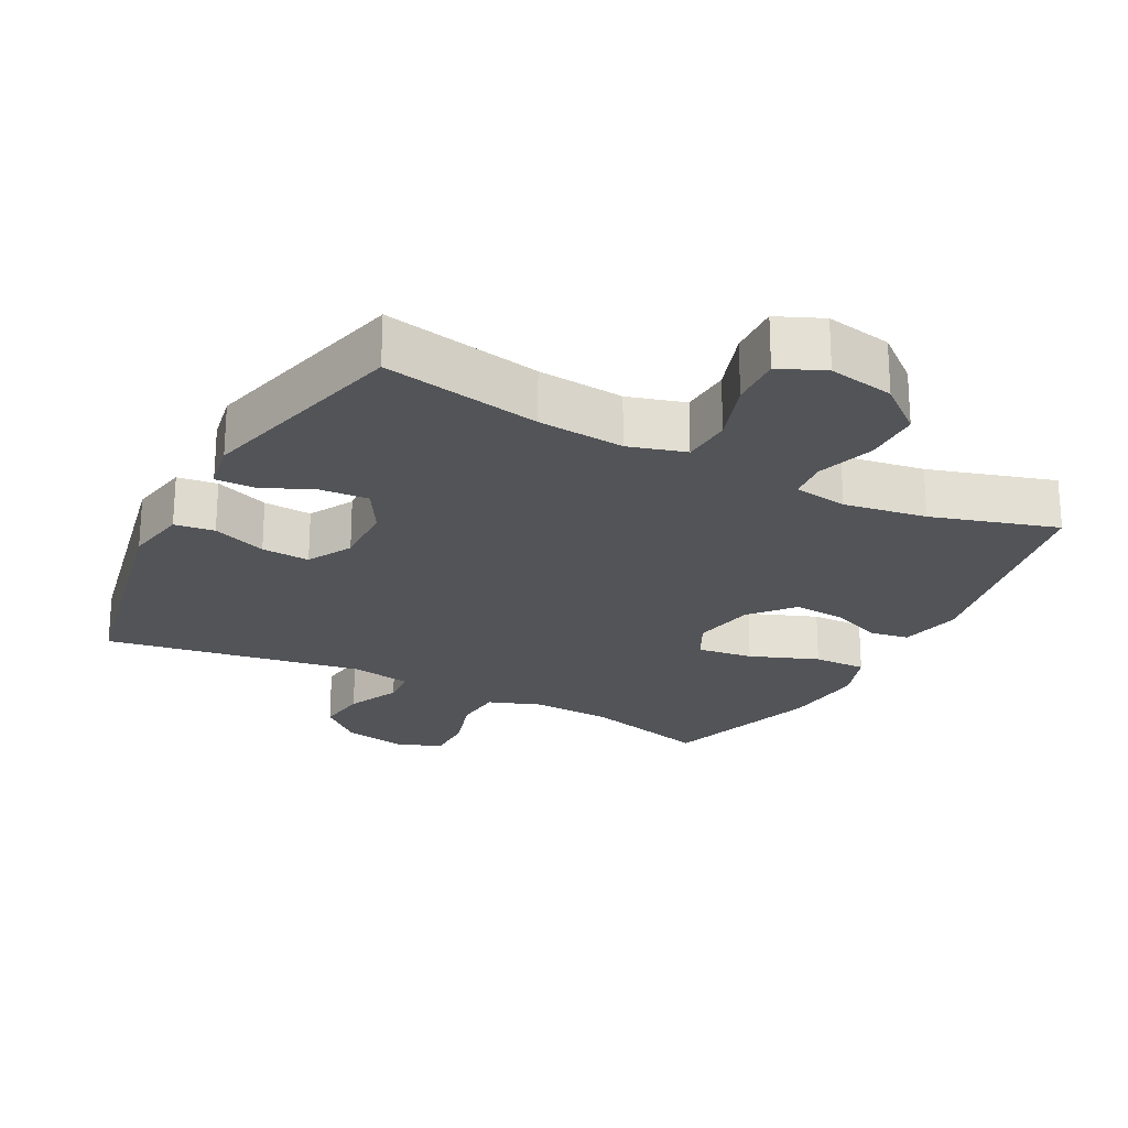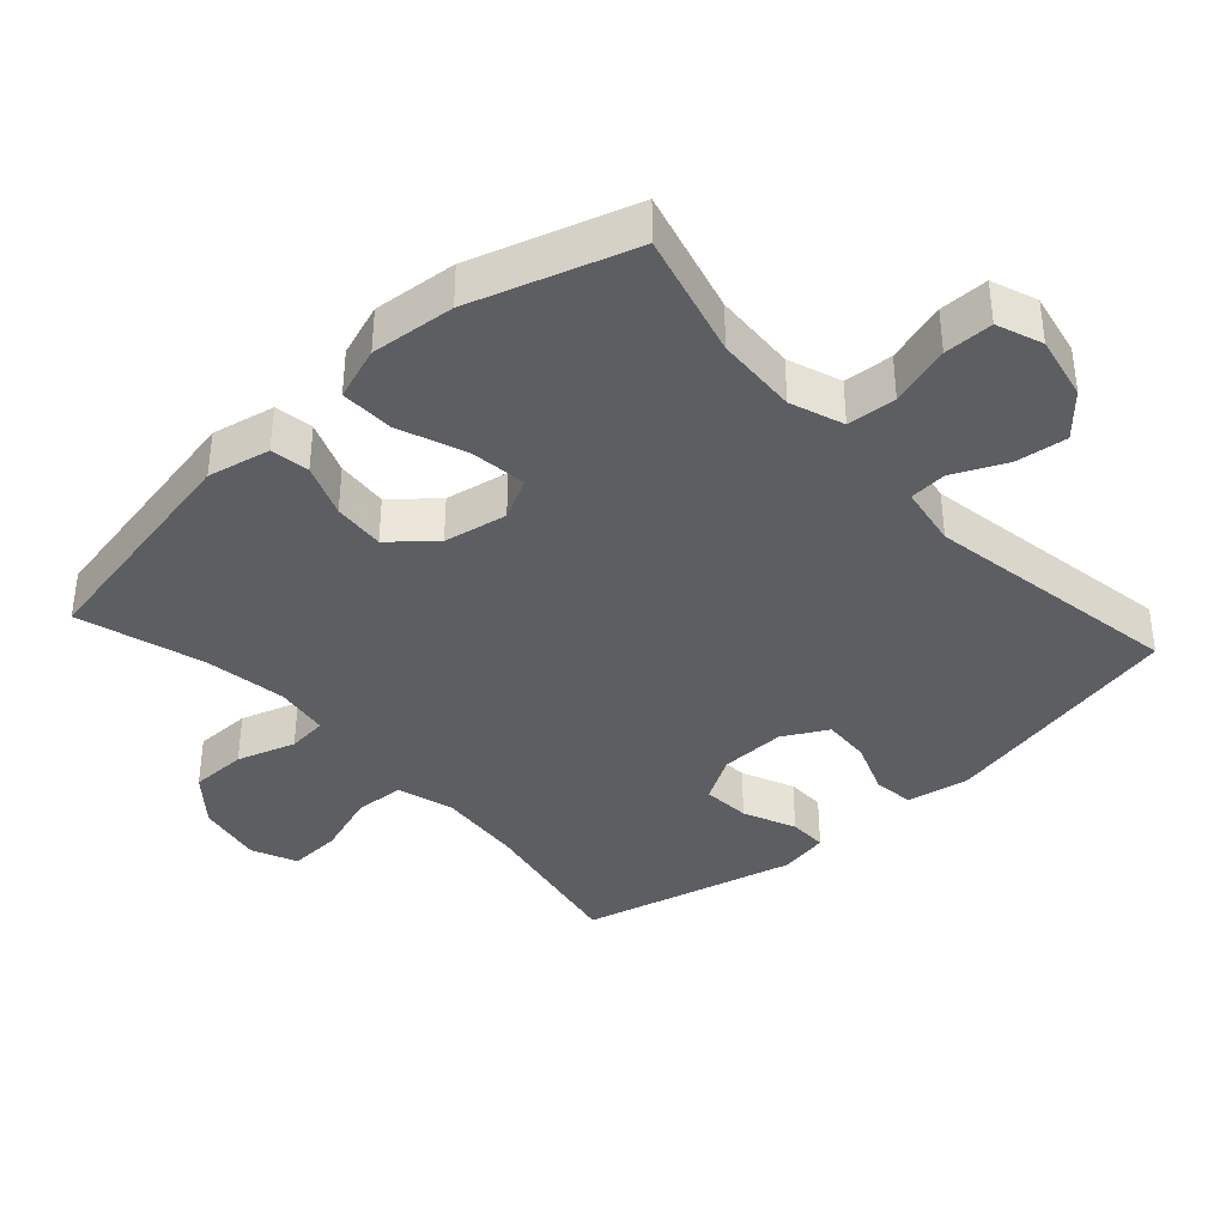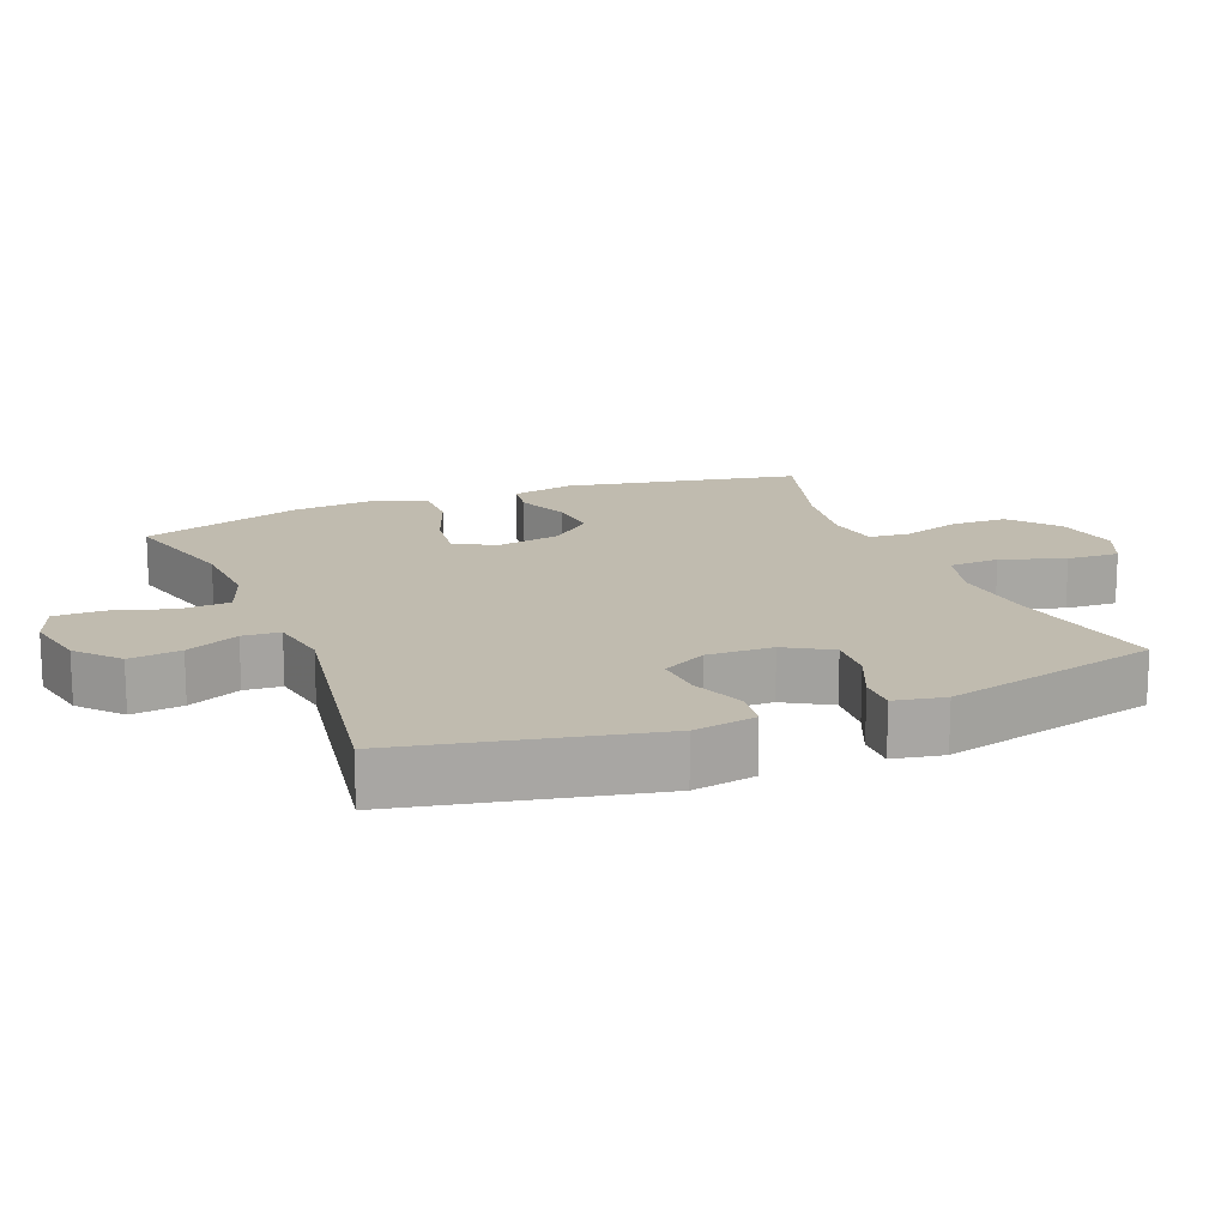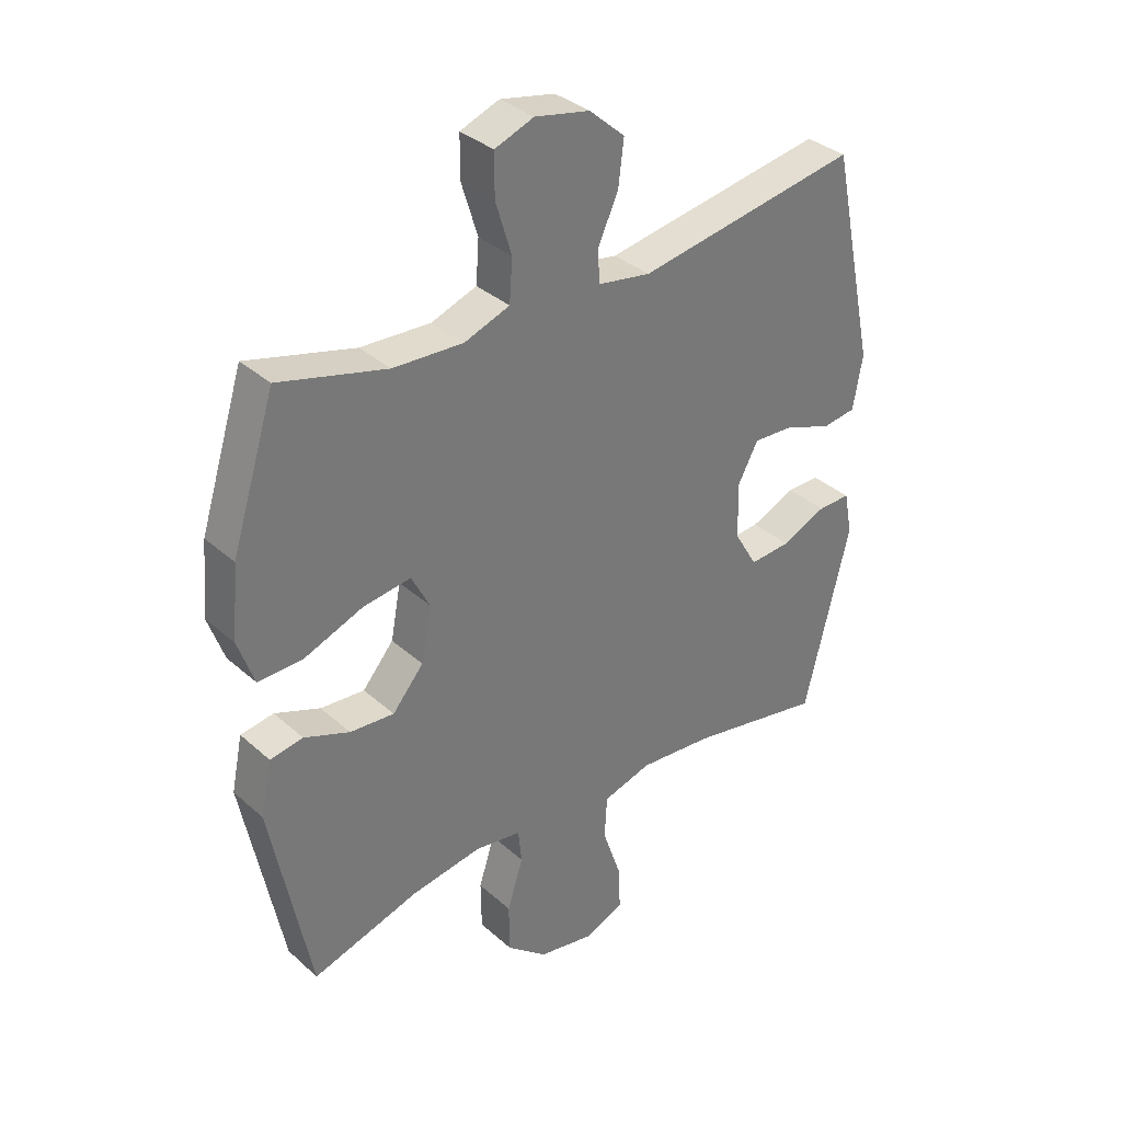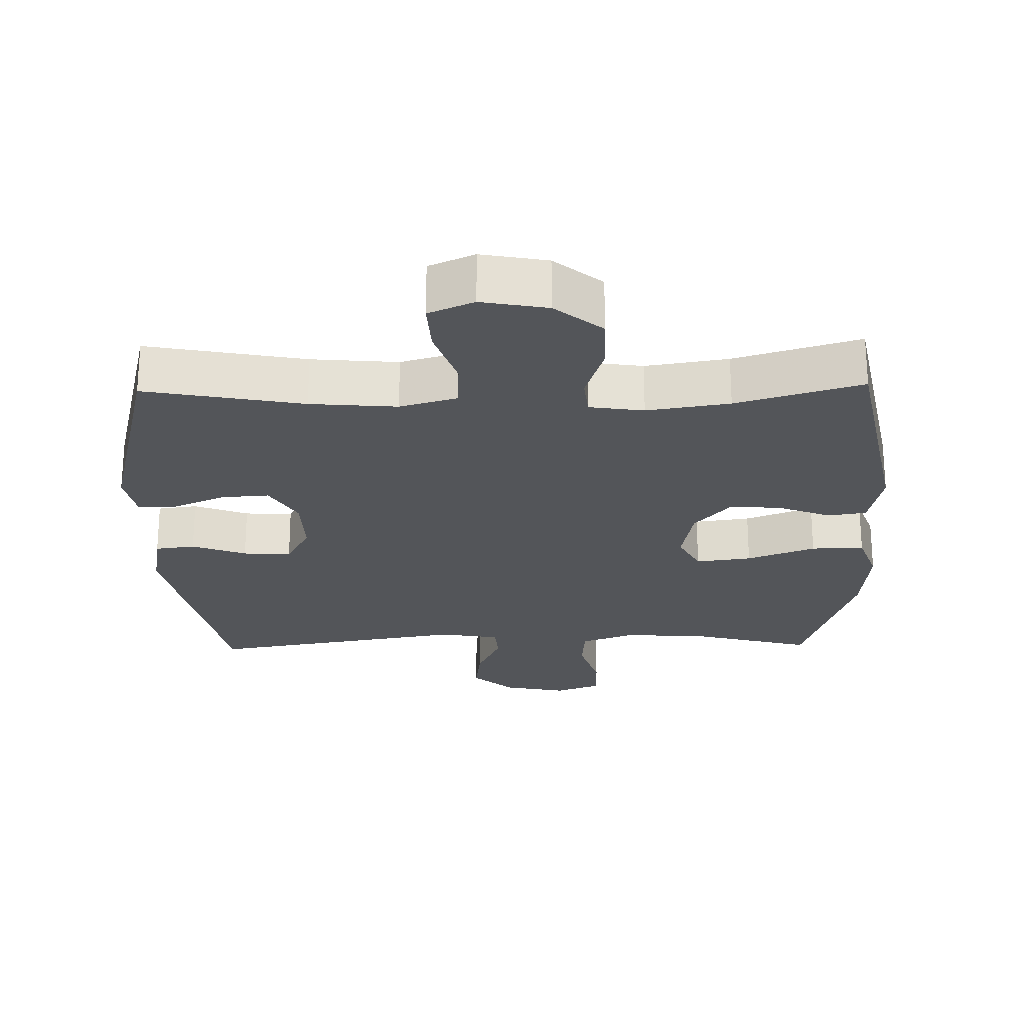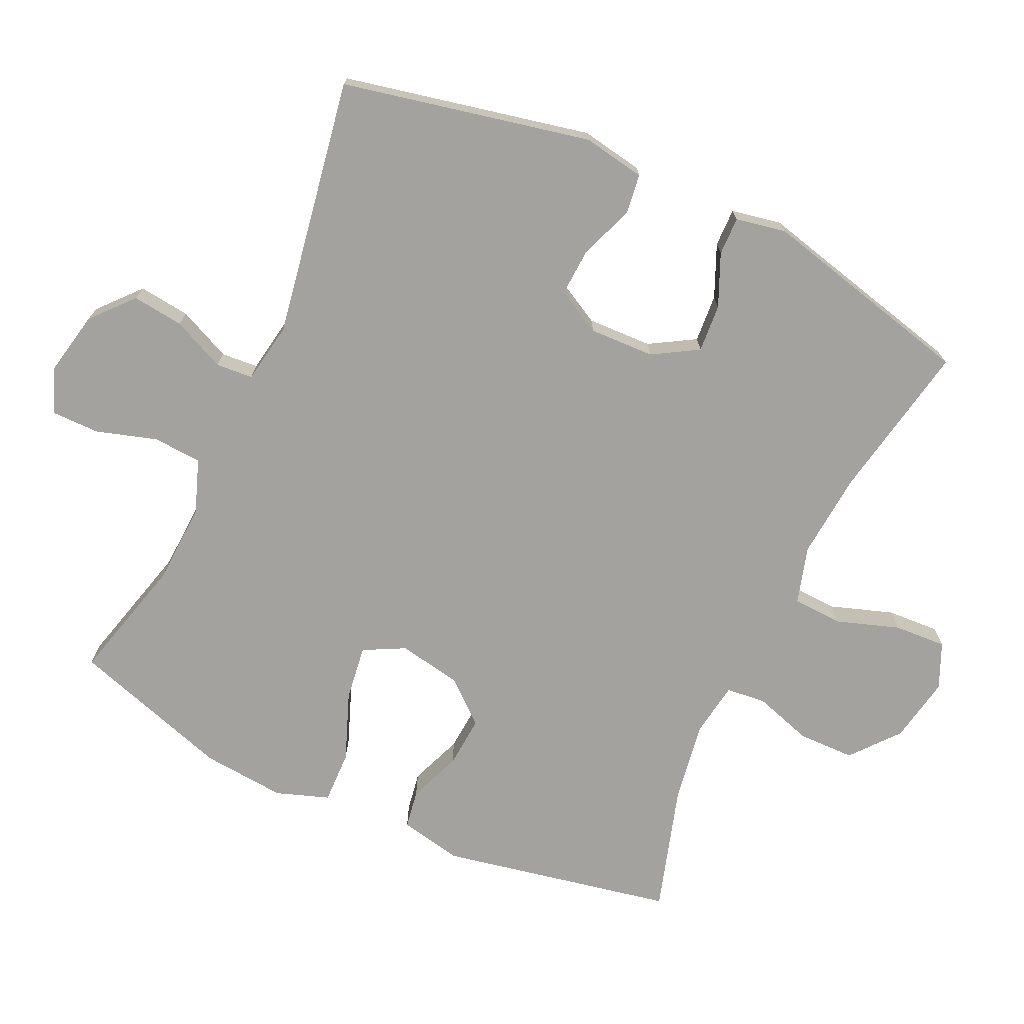
<metadata>
{"format":"obj","ext":"obj","renderer":"f3d","projection":"perspective","resolution":1024,"background":"white","views":[{"elev":-23.1,"azim":152.2,"up":"+Y"},{"elev":-38.0,"azim":-48.0,"up":"+Y"},{"elev":15.9,"azim":68.0,"up":"+Y"},{"elev":34.6,"azim":-40.3,"up":"+Z"},{"elev":-24.1,"azim":-178.8,"up":"+Y"},{"elev":-72.6,"azim":65.2,"up":"+Y"}]}
</metadata>
<code>
v -0.5 0.07 -0.5
v -0.567 0.07 -0.16
v -0.548 0.07 -0.069
v -0.492 0.07 -0.06
v -0.415 0.07 -0.09
v -0.34 0.07 -0.096
v -0.287 0.07 -0.034
v -0.27 0.07 0.058
v -0.301 0.07 0.118
v -0.382 0.07 0.107
v -0.481 0.07 0.069
v -0.558 0.07 0.067
v -0.585 0.07 0.144
v -0.574 0.07 0.266
v -0.5 0.07 0.5
v -0.318 0.07 0.452
v -0.199 0.07 0.446
v -0.122 0.07 0.474
v -0.117 0.07 0.545
v -0.144 0.07 0.633
v -0.144 0.07 0.704
v -0.078 0.07 0.729
v 0.015 0.07 0.71
v 0.075 0.07 0.657
v 0.066 0.07 0.582
v 0.031 0.07 0.505
v 0.035 0.07 0.451
v 0.124 0.07 0.436
v 0.5 0.07 0.5
v 0.577 0.07 0.139
v 0.561 0.07 0.048
v 0.503 0.07 0.04
v 0.424 0.07 0.07
v 0.354 0.07 0.074
v 0.319 0.07 0.009
v 0.322 0.07 -0.086
v 0.361 0.07 -0.152
v 0.431 0.07 -0.147
v 0.507 0.07 -0.114
v 0.563 0.07 -0.113
v 0.577 0.07 -0.186
v 0.5 0.07 -0.5
v 0.27 0.07 -0.456
v 0.144 0.07 -0.445
v 0.061 0.07 -0.469
v 0.057 0.07 -0.542
v 0.088 0.07 -0.634
v 0.092 0.07 -0.71
v 0.026 0.07 -0.739
v -0.07 0.07 -0.721
v -0.139 0.07 -0.664
v -0.14 0.07 -0.581
v -0.113 0.07 -0.496
v -0.119 0.07 -0.438
v -0.198 0.07 -0.426
v -0.318 0.07 -0.445
v -0.5 0 -0.5
v -0.567 0 -0.16
v -0.548 0 -0.069
v -0.492 0 -0.06
v -0.415 0 -0.09
v -0.34 0 -0.096
v -0.287 0 -0.034
v -0.27 0 0.058
v -0.301 0 0.118
v -0.382 0 0.107
v -0.481 0 0.069
v -0.558 0 0.067
v -0.585 0 0.144
v -0.574 0 0.266
v -0.5 0 0.5
v -0.318 0 0.452
v -0.199 0 0.446
v -0.122 0 0.474
v -0.117 0 0.545
v -0.144 0 0.633
v -0.144 0 0.704
v -0.078 0 0.729
v 0.015 0 0.71
v 0.075 0 0.657
v 0.066 0 0.582
v 0.031 0 0.505
v 0.035 0 0.451
v 0.124 0 0.436
v 0.5 0 0.5
v 0.577 0 0.139
v 0.561 0 0.048
v 0.503 0 0.04
v 0.424 0 0.07
v 0.354 0 0.074
v 0.319 0 0.009
v 0.322 0 -0.086
v 0.361 0 -0.152
v 0.431 0 -0.147
v 0.507 0 -0.114
v 0.563 0 -0.113
v 0.577 0 -0.186
v 0.5 0 -0.5
v 0.27 0 -0.456
v 0.144 0 -0.445
v 0.061 0 -0.469
v 0.057 0 -0.542
v 0.088 0 -0.634
v 0.092 0 -0.71
v 0.026 0 -0.739
v -0.07 0 -0.721
v -0.139 0 -0.664
v -0.14 0 -0.581
v -0.113 0 -0.496
v -0.119 0 -0.438
v -0.198 0 -0.426
v -0.318 0 -0.445
f 50 51 52 53
f 50 53 54
f 49 50 54
f 46 47 48 49
f 45 46 49 54
f 44 45 54
f 40 41 42 43
f 38 39 40 43
f 37 38 43 44
f 36 37 44 54
f 30 31 32 33
f 28 29 30 33
f 27 28 33 34
f 23 24 25 26
f 23 26 27
f 22 23 27
f 19 20 21 22
f 18 19 22 27
f 17 18 27 34
f 13 14 15 16
f 10 11 12 13
f 9 10 13 16
f 8 9 16 17
f 2 3 4 5
f 56 1 2 5
f 55 56 5 6
f 35 36 54 55
f 8 17 34 35
f 7 8 35 55
f 6 7 55
f 109 108 107 106
f 110 109 106
f 110 106 105
f 105 104 103 102
f 110 105 102 101
f 110 101 100
f 99 98 97 96
f 99 96 95 94
f 100 99 94 93
f 110 100 93 92
f 89 88 87 86
f 89 86 85 84
f 90 89 84 83
f 82 81 80 79
f 83 82 79
f 83 79 78
f 78 77 76 75
f 83 78 75 74
f 90 83 74 73
f 72 71 70 69
f 69 68 67 66
f 72 69 66 65
f 73 72 65 64
f 61 60 59 58
f 61 58 57 112
f 62 61 112 111
f 111 110 92 91
f 91 90 73 64
f 111 91 64 63
f 111 63 62
f 1 57 58 2
f 2 58 59 3
f 3 59 60 4
f 4 60 61 5
f 5 61 62 6
f 6 62 63 7
f 7 63 64 8
f 8 64 65 9
f 9 65 66 10
f 10 66 67 11
f 11 67 68 12
f 12 68 69 13
f 13 69 70 14
f 14 70 71 15
f 15 71 72 16
f 16 72 73 17
f 17 73 74 18
f 18 74 75 19
f 19 75 76 20
f 20 76 77 21
f 21 77 78 22
f 22 78 79 23
f 23 79 80 24
f 24 80 81 25
f 25 81 82 26
f 26 82 83 27
f 27 83 84 28
f 28 84 85 29
f 29 85 86 30
f 30 86 87 31
f 31 87 88 32
f 32 88 89 33
f 33 89 90 34
f 34 90 91 35
f 35 91 92 36
f 36 92 93 37
f 37 93 94 38
f 38 94 95 39
f 39 95 96 40
f 40 96 97 41
f 41 97 98 42
f 42 98 99 43
f 43 99 100 44
f 44 100 101 45
f 45 101 102 46
f 46 102 103 47
f 47 103 104 48
f 48 104 105 49
f 49 105 106 50
f 50 106 107 51
f 51 107 108 52
f 52 108 109 53
f 53 109 110 54
f 54 110 111 55
f 55 111 112 56
f 56 112 57 1

</code>
